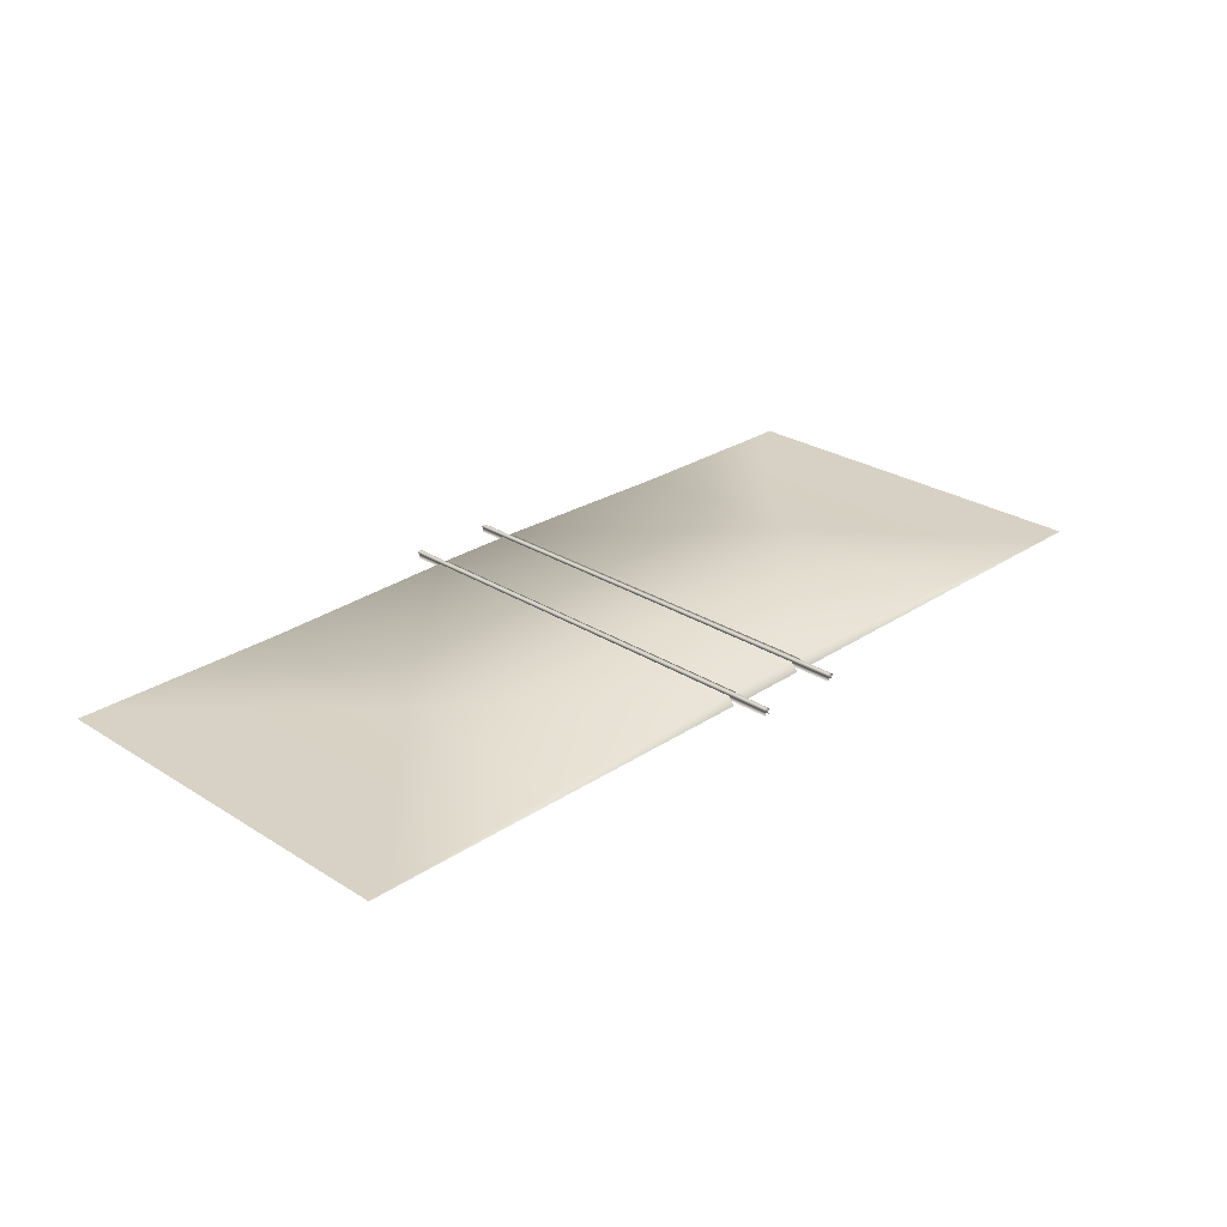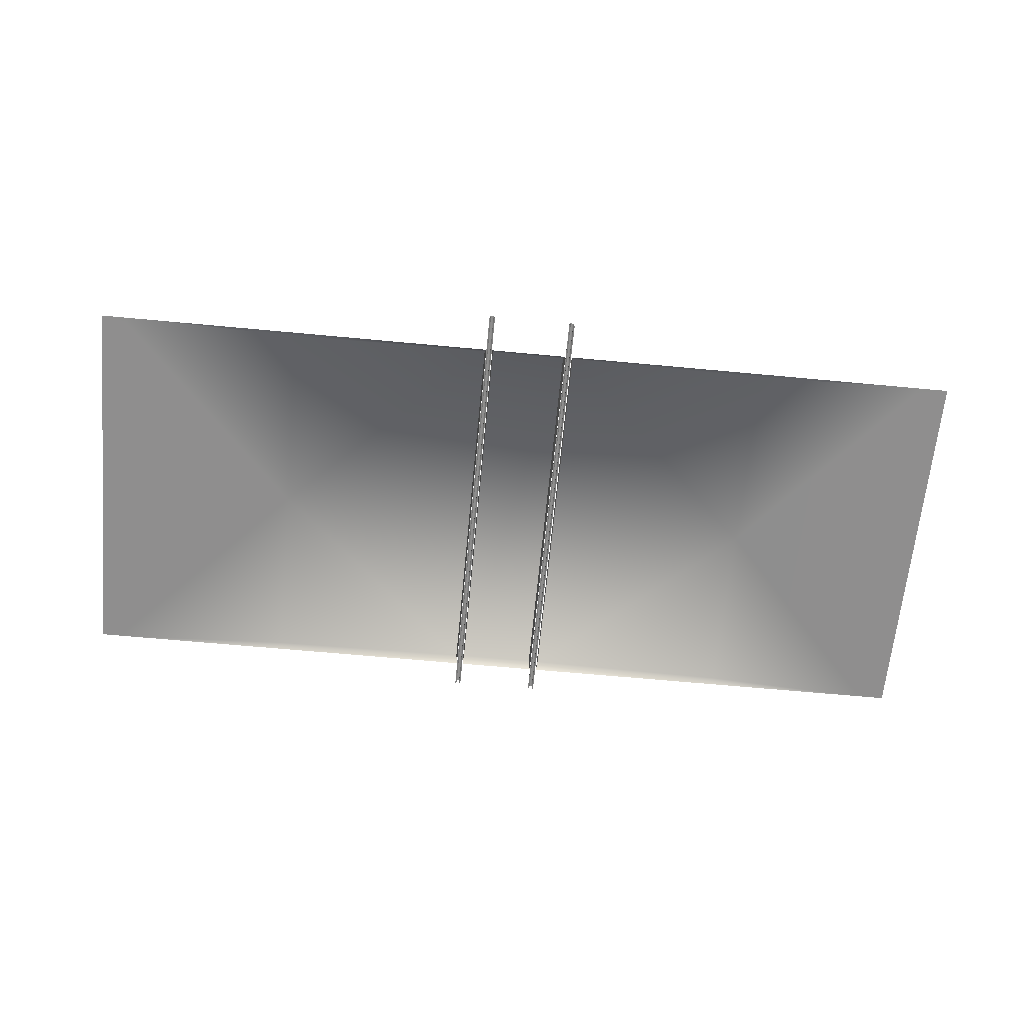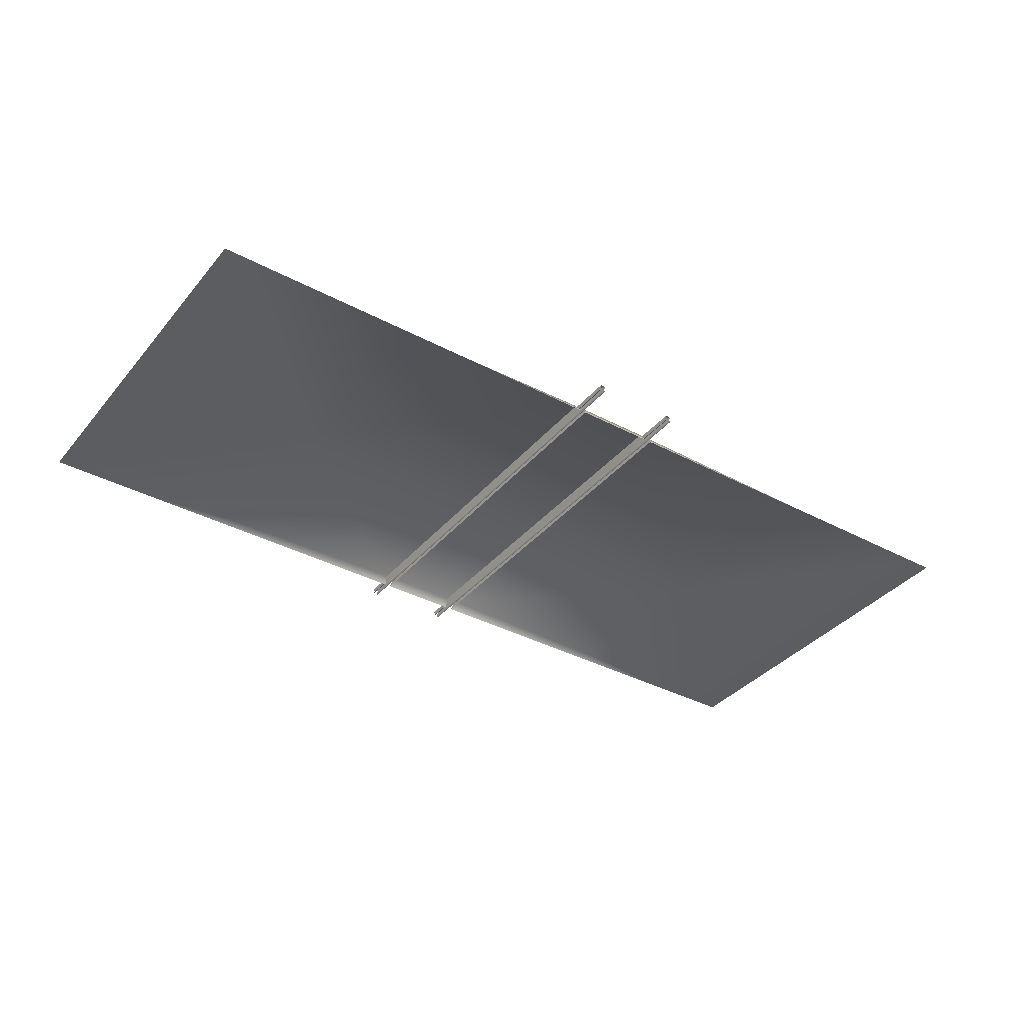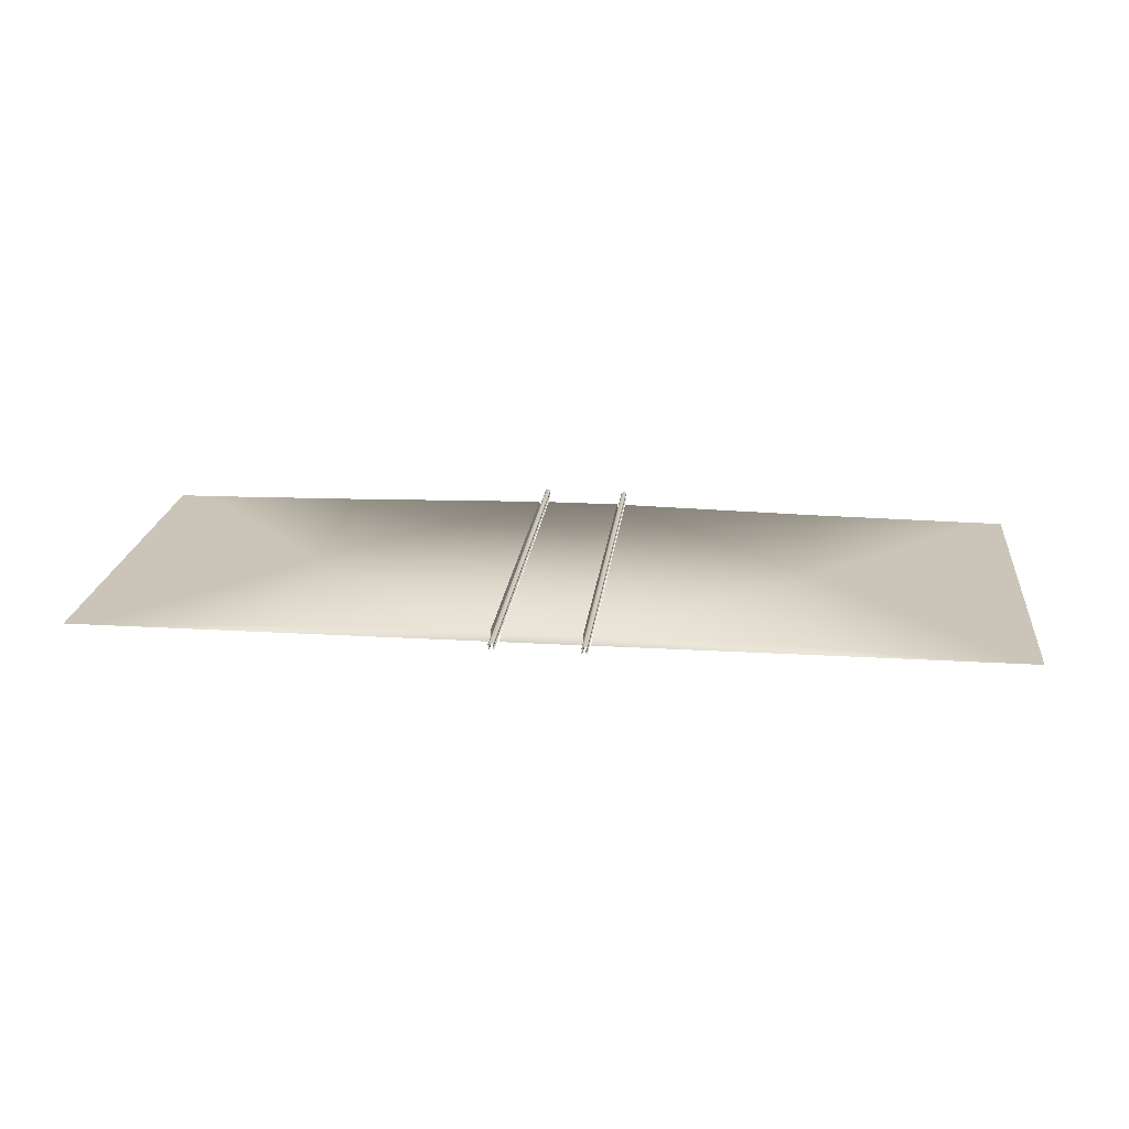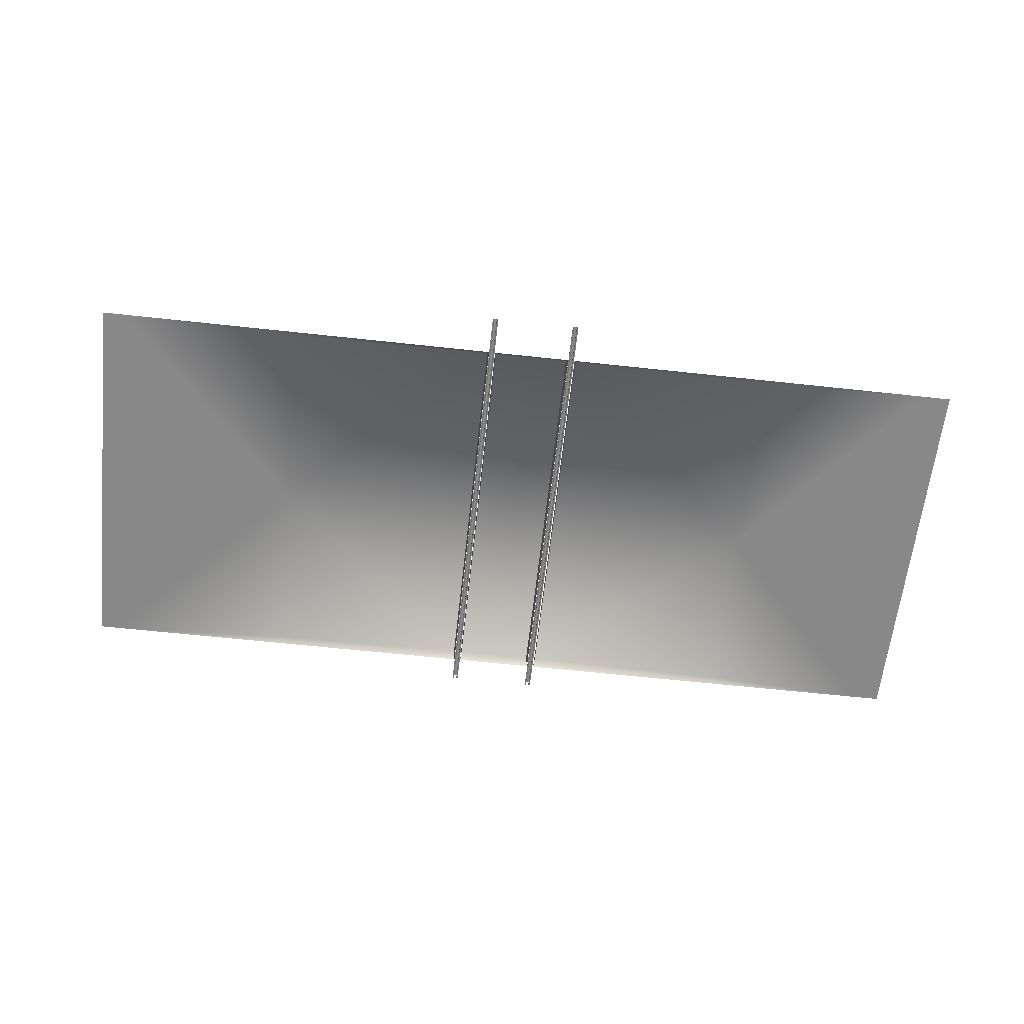
<metadata>
{"format":"obj","ext":"obj","renderer":"f3d","projection":"perspective","resolution":1024,"background":"white","views":[{"elev":27.1,"azim":-45.7,"up":"+Y"},{"elev":-65.0,"azim":-5.4,"up":"+Y"},{"elev":-36.8,"azim":-34.6,"up":"+Y"},{"elev":20.4,"azim":-173.8,"up":"+Y"},{"elev":-62.8,"azim":-6.3,"up":"+Y"}]}
</metadata>
<code>
v  -0.7033 0.0562 3.633
v  -0.6798 0.0705 3.633
v  -0.6799 0.1017 3.633
v  -0.6986 0.1197 3.633
v  -0.6987 0.1398 3.633
v  -0.6792 0.1567 3.633
v  -0.6372 0.1567 3.633
v  -0.6177 0.1398 3.633
v  -0.6177 0.1197 3.633
v  -0.6365 0.1017 3.633
v  -0.636 0.0705 3.633
v  -0.6125 0.0562 3.633
v  -0.7033 0.0562 -0.0071
v  -0.6798 0.0705 -0.0071
v  -0.6799 0.1017 -0.0071
v  -0.6986 0.1197 -0.0071
v  -0.6987 0.1398 -0.0071
v  -0.6792 0.1567 -0.0071
v  -0.6372 0.1567 -0.0071
v  -0.6177 0.1398 -0.0071
v  -0.6177 0.1197 -0.0071
v  -0.6365 0.1017 -0.0071
v  -0.636 0.0705 -0.0071
v  -0.6125 0.0562 -0.0071
v  -0.7033 0.0562 -3.34
v  -0.6798 0.0705 -3.34
v  -0.6799 0.1017 -3.34
v  -0.6986 0.1197 -3.34
v  -0.6987 0.1398 -3.34
v  -0.6792 0.1567 -3.34
v  -0.6372 0.1567 -3.34
v  -0.6177 0.1398 -3.34
v  -0.6177 0.1197 -3.34
v  -0.6365 0.1017 -3.34
v  -0.636 0.0705 -3.34
v  -0.6125 0.0562 -3.34
v  0.6205 0.0562 3.633
v  0.644 0.0705 3.633
v  0.6439 0.1017 3.633
v  0.6251 0.1197 3.633
v  0.6251 0.1398 3.633
v  0.6446 0.1567 3.633
v  0.6866 0.1567 3.633
v  0.7061 0.1398 3.633
v  0.706 0.1197 3.633
v  0.6873 0.1017 3.633
v  0.6878 0.0705 3.633
v  0.7113 0.0562 3.633
v  0.6205 0.0562 -0.0071
v  0.644 0.0705 -0.0071
v  0.6439 0.1017 -0.0071
v  0.6251 0.1197 -0.0071
v  0.6251 0.1398 -0.0071
v  0.6446 0.1567 -0.0071
v  0.6866 0.1567 -0.0071
v  0.7061 0.1398 -0.0071
v  0.706 0.1197 -0.0071
v  0.6873 0.1017 -0.0071
v  0.6878 0.0705 -0.0071
v  0.7113 0.0562 -0.0071
v  0.6205 0.0562 -3.34
v  0.644 0.0705 -3.34
v  0.6439 0.1017 -3.34
v  0.6251 0.1197 -3.34
v  0.6251 0.1398 -3.34
v  0.6446 0.1567 -3.34
v  0.6866 0.1567 -3.34
v  0.7061 0.1398 -3.34
v  0.706 0.1197 -3.34
v  0.6873 0.1017 -3.34
v  0.6878 0.0705 -3.34
v  0.7113 0.0562 -3.34
g left_rail
f 13 1 2 14
f 14 2 3 15
f 15 3 4 16
f 16 4 5 17
f 17 5 6 18
f 18 6 7 19
f 19 7 8 20
f 20 8 9 21
f 21 9 10 22
f 22 10 11 23
f 23 11 12 24
f 25 13 14 26
f 26 14 15 27
f 27 15 16 28
f 28 16 17 29
f 29 17 18 30
f 30 18 19 31
f 31 19 20 32
f 32 20 21 33
f 33 21 22 34
f 34 22 23 35
f 35 23 24 36
f 49 37 38 50
f 50 38 39 51
f 51 39 40 52
f 52 40 41 53
f 53 41 42 54
f 54 42 43 55
f 55 43 44 56
f 56 44 45 57
f 57 45 46 58
f 58 46 47 59
f 59 47 48 60
f 61 49 50 62
f 62 50 51 63
f 63 51 52 64
f 64 52 53 65
f 65 53 54 66
f 66 54 55 67
f 67 55 56 68
f 68 56 57 69
f 69 57 58 70
f 70 58 59 71
f 71 59 60 72
v  -0.7073 0.0032 3.095
v  -3.881 0.0666 3.015
v  -0.7291 0.1332 3.015
v  -3.881 0.0038 3.095
v  -3.881 0.0666 -2.814
v  -0.7291 0.1332 -2.814
v  -3.881 0.0038 -2.905
v  -0.709 0.0032 -2.905
v  -6.66 0.0022 3.095
v  -6.664 0.0022 -2.905
v  0.5843 0.1385 3.015
v  0.6126 0.0023 3.095
v  0.5843 0.1385 -2.814
v  0.608 0.0023 -2.905
v  -0.5919 0.1384 3.015
v  -0.6056 0.0022 3.095
v  -0.5919 0.1384 -2.814
v  -0.6065 0.0022 -2.905
v  6.539 0.0028 3.095
v  3.936 0.0713 3.015
v  3.936 0.0023 3.095
v  3.936 0.0713 -2.814
v  6.559 0.0028 -2.905
v  3.936 0.0023 -2.905
v  0.7447 0.1384 3.015
v  0.7183 0.0022 3.095
v  0.7447 0.1384 -2.814
v  0.723 0.0022 -2.905
v  -7.047 0.0022 3.095
v  -7.047 0.0022 -2.905
v  -6.66 0.0022 3.018
v  -6.664 0.0022 -2.792
v  -6.66 0.0022 -0.0071
v  -3.881 0.0666 0.0382
v  7.047 0.0028 3.095
v  7.047 0.0028 -2.905
v  6.539 0.0028 3.011
v  6.559 0.0028 -2.816
v  3.936 0.0713 -0.0056
v  6.539 0.0028 -0
g Main_Road_0075_single_lane
f 74 73 75
f 74 76 73
f 79 78 80
f 79 77 78
f 81 76 74
f 82 77 79
f 75 73 80
f 75 80 78
f 87 84 83
f 87 88 84
f 89 83 85
f 89 87 83
f 90 85 86
f 90 89 85
f 83 84 86
f 85 83 86
f 89 90 88
f 89 88 87
f 92 93 91
f 96 94 95
f 97 93 92
f 97 98 93
f 100 94 96
f 100 99 94
f 99 100 98
f 99 98 97
f 104 77 82
f 81 74 103
f 101 81 103
f 102 104 82
f 103 106 105
f 103 74 106
f 104 105 106
f 104 106 77
f 106 74 75
f 106 75 78
f 106 78 77
f 101 103 105
f 102 105 104
f 102 101 105
f 107 109 91
f 112 109 107
f 108 95 110
f 108 110 112
f 107 108 112
f 110 95 94
f 109 92 91
f 109 111 92
f 109 112 111
f 112 110 111
f 111 110 94
f 94 99 111
f 111 97 92
f 111 99 97

</code>
